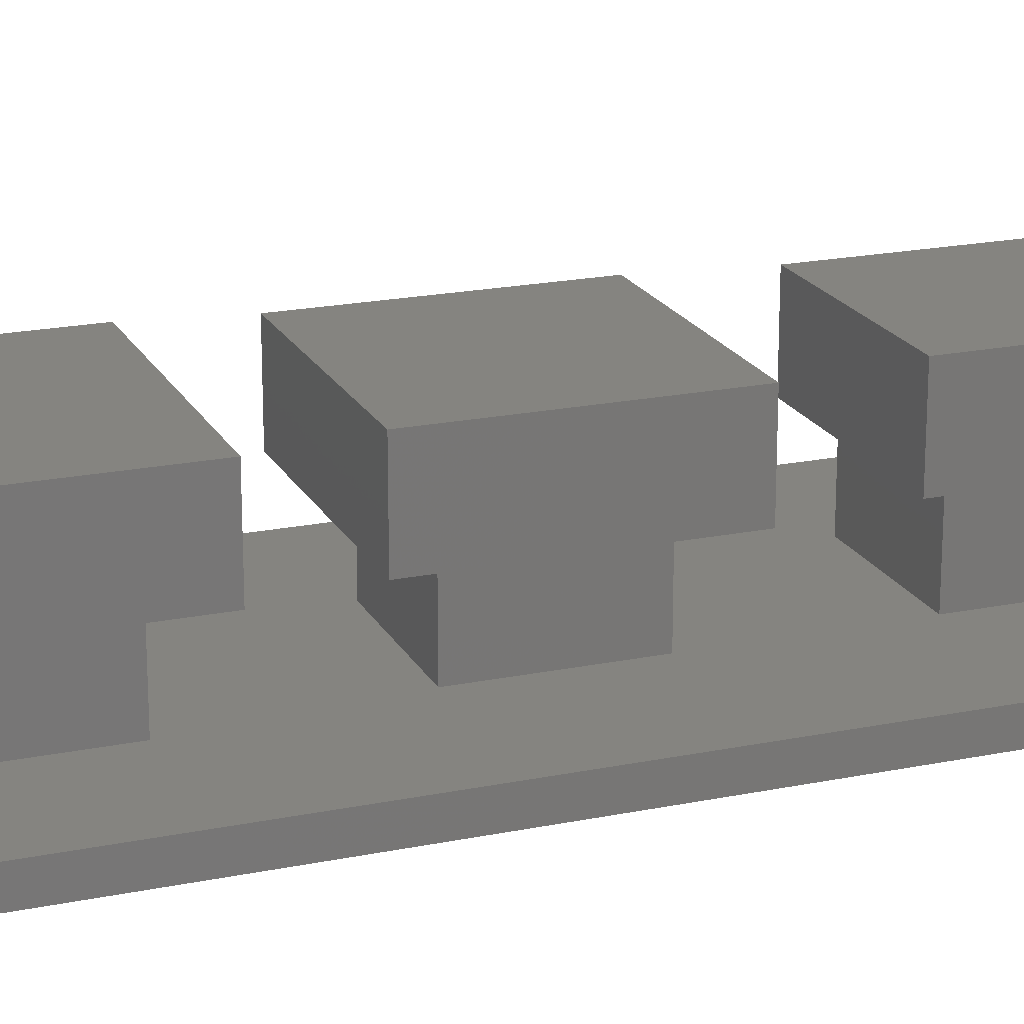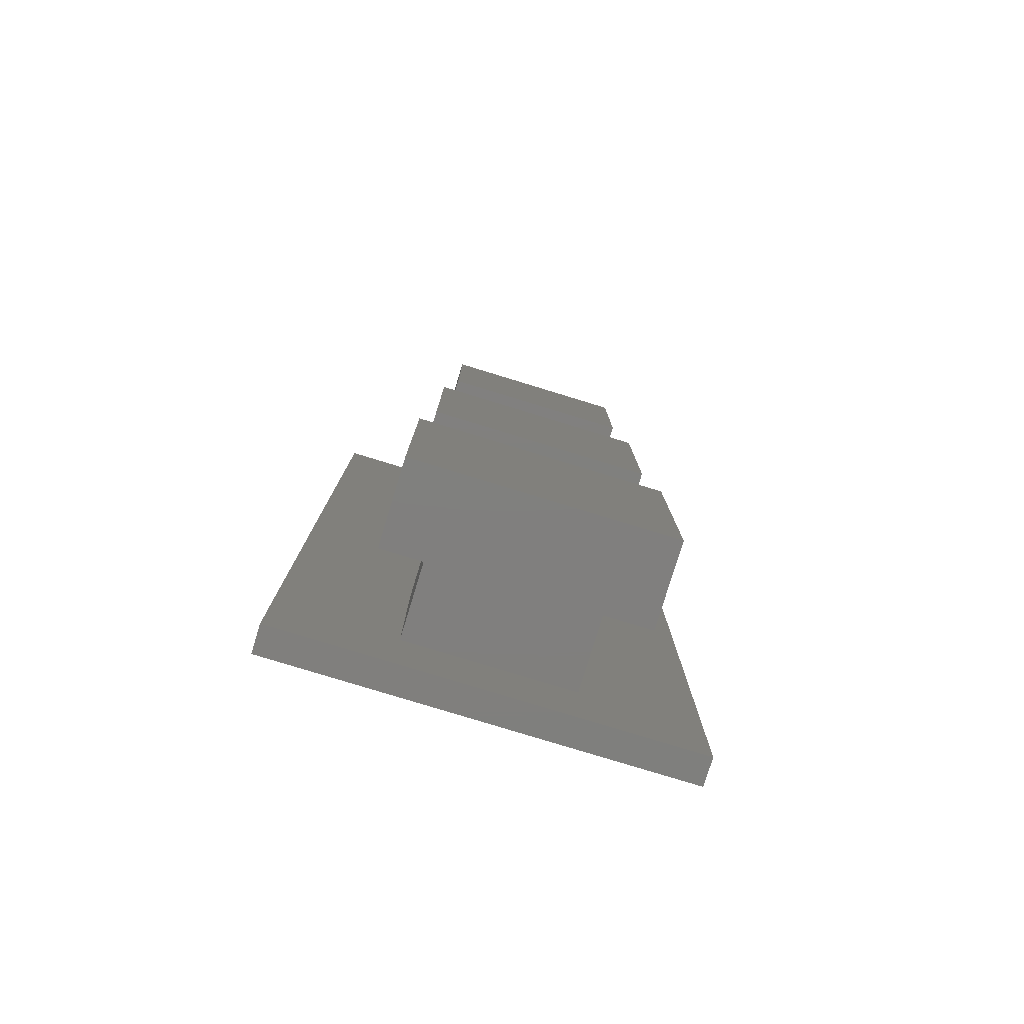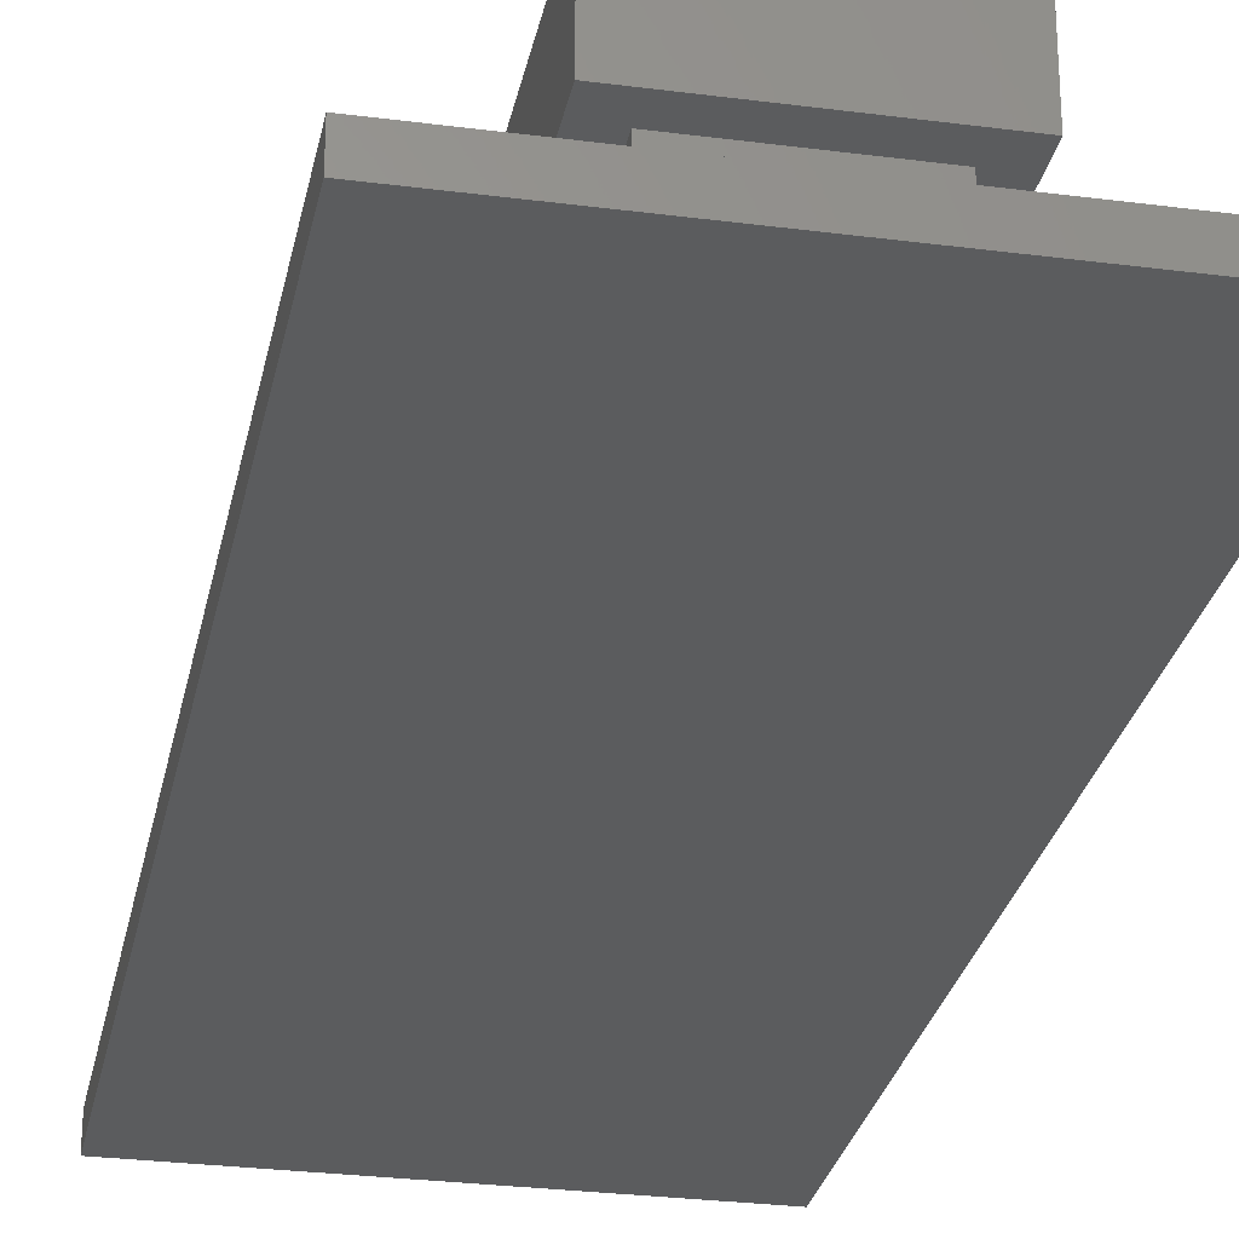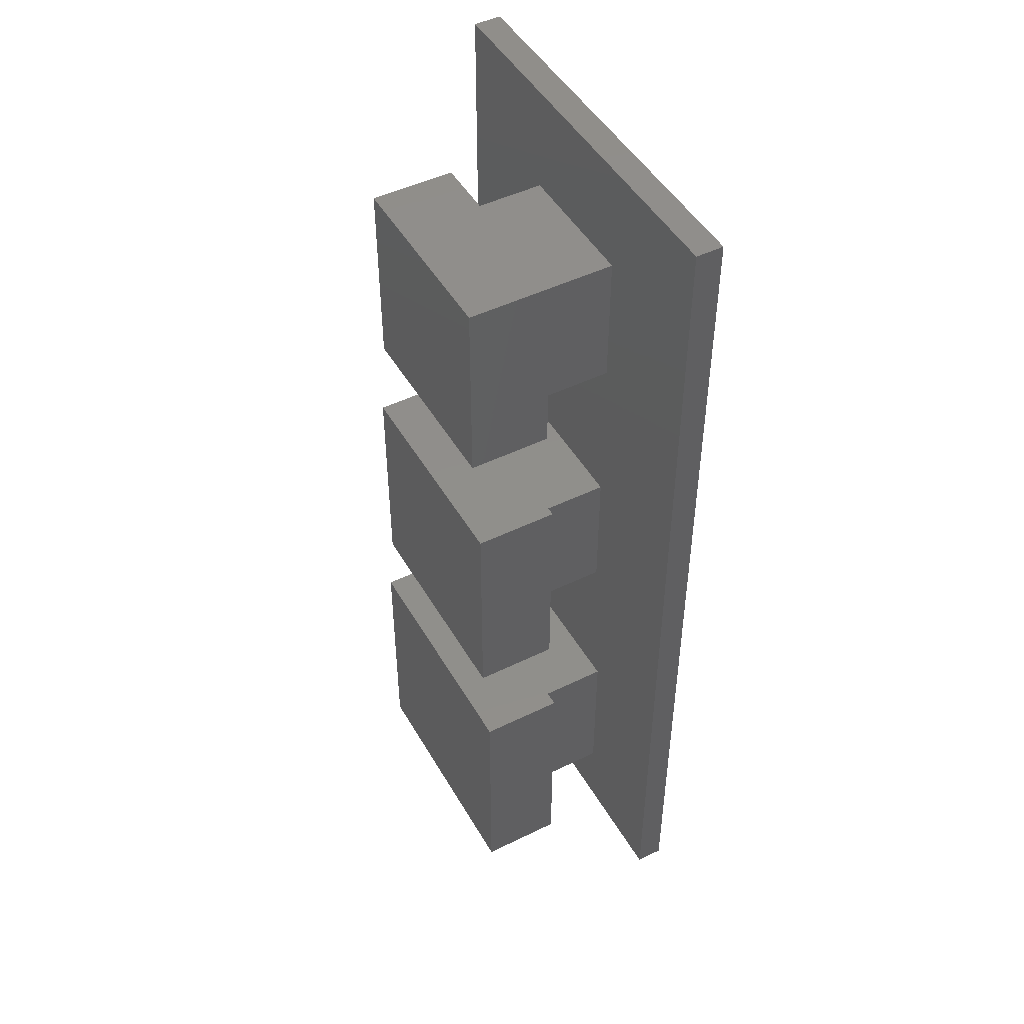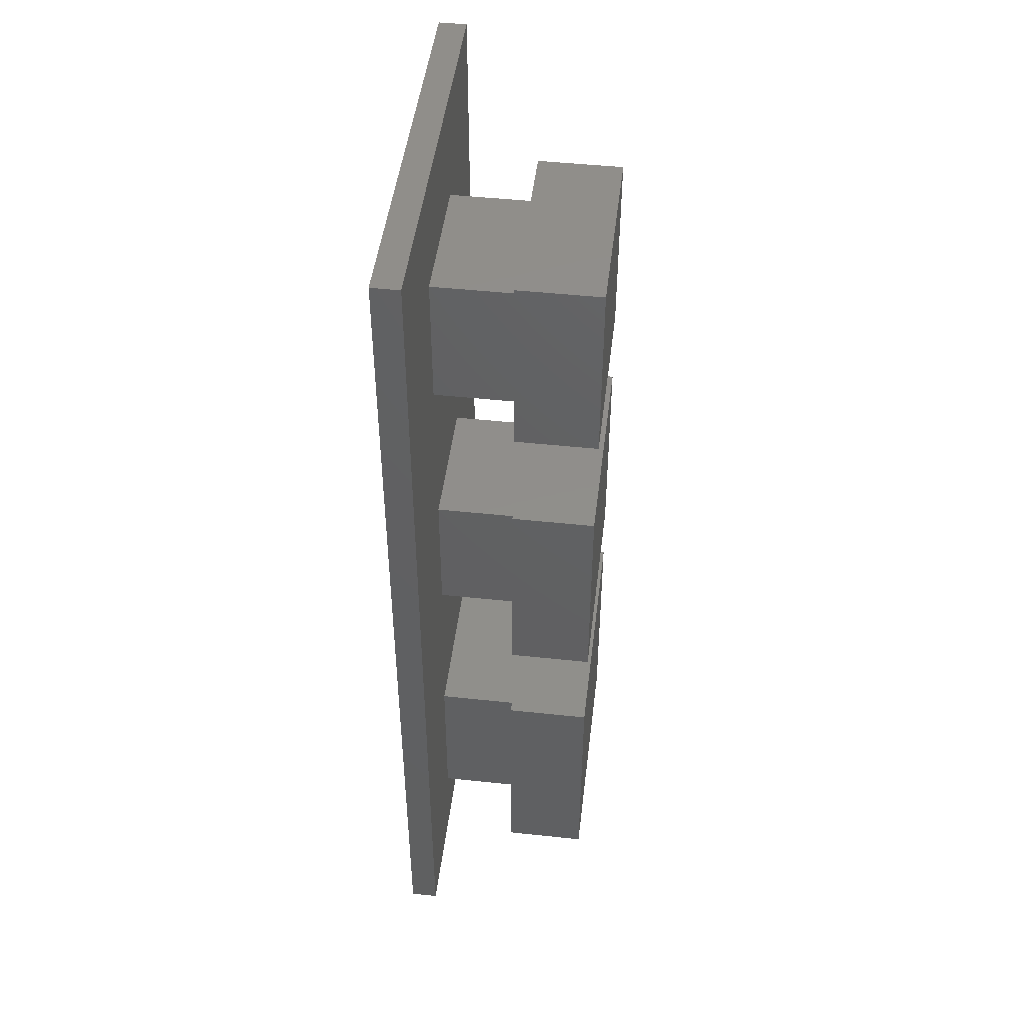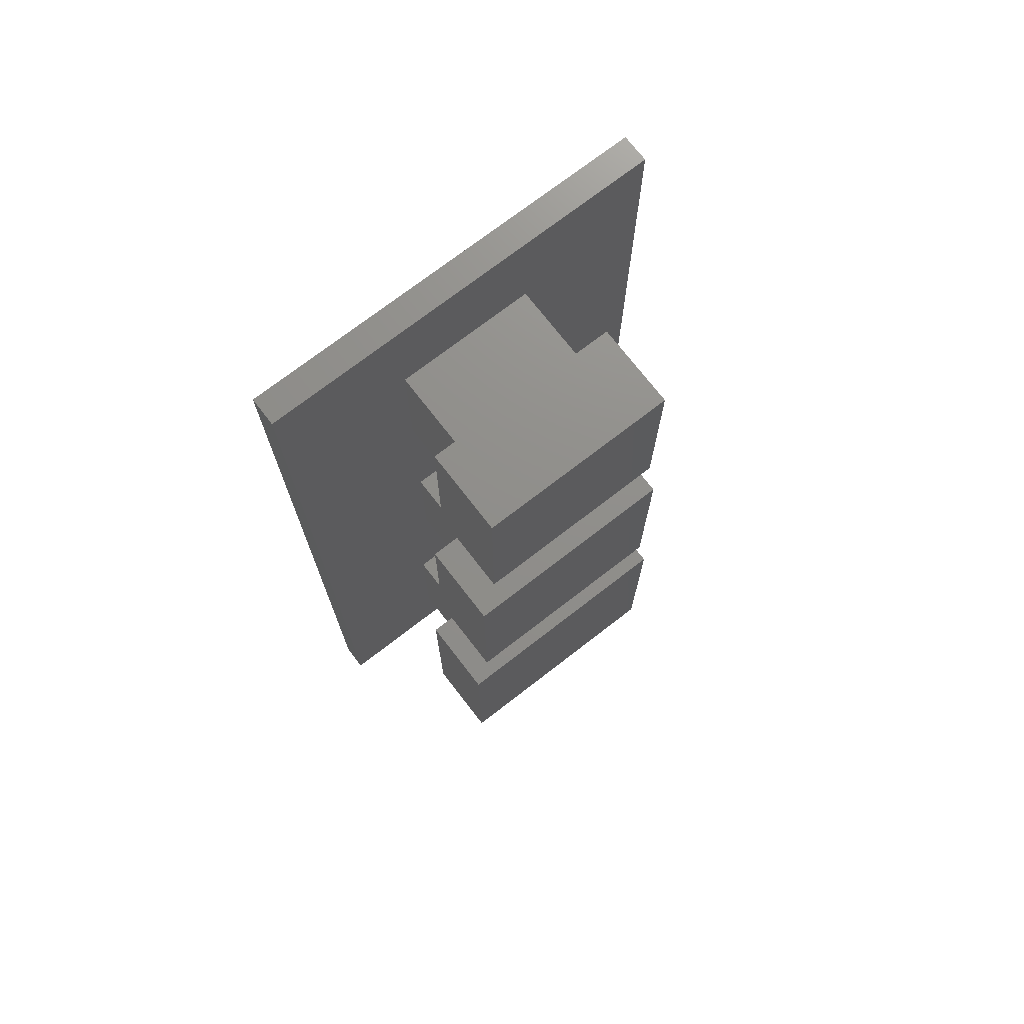
<metadata>
{"format":"stl","ext":"stl","renderer":"f3d","projection":"perspective","resolution":1024,"background":"white","views":[{"elev":19.9,"azim":69.2,"up":"+Z"},{"elev":-79.6,"azim":-17.0,"up":"+Y"},{"elev":-28.1,"azim":168.8,"up":"+Z"},{"elev":47.7,"azim":61.2,"up":"+Y"},{"elev":47.3,"azim":-83.1,"up":"+Y"},{"elev":73.2,"azim":-37.7,"up":"+Y"}]}
</metadata>
<code>
# stl→obj: 56 verts, 108 faces
v -4.5 -7 3
v -3 -14.5 3
v -4.5 -16 3
v 3 -14.5 3
v 4.5 -16 3
v -3 -8.5 3
v 4.5 -7 3
v 3 -8.5 3
v -3.5 14.5 3
v -2.5 8.5 3
v -3.5 7.5 3
v 2.5 8.5 3
v 3.5 7.5 3
v -2.5 13.5 3
v 3.5 14.5 3
v 2.5 13.5 3
v -4 4 3
v -2.5 -2.5 3
v -4 -4 3
v 2.5 -2.5 3
v 4 -4 3
v -2.5 2.5 3
v 4 4 3
v 2.5 2.5 3
v -3 -14.5 0
v -3 -8.5 0
v 3 -14.5 0
v 3 -8.5 0
v -2.5 -2.5 0
v -2.5 2.5 0
v 2.5 -2.5 0
v 2.5 2.5 0
v 2.5 8.5 0
v -2.5 8.5 0
v 2.5 13.5 0
v -2.5 13.5 0
v -4.5 -16 6
v 4.5 -16 6
v -4.5 -7 6
v 4.5 -7 6
v -3.5 7.5 6
v 3.5 7.5 6
v -3.5 14.5 6
v 3.5 14.5 6
v -4 -4 6
v 4 -4 6
v -4 4 6
v 4 4 6
v 7.269 17.39 0
v 7.269 -17.39 0
v -7.269 -17.39 0
v -7.269 17.39 0
v -7.269 -17.39 -1
v -7.269 17.39 -1
v 7.269 -17.39 -1
v 7.269 17.39 -1
f 1 2 3
f 3 2 4
f 3 4 5
f 2 1 6
f 6 1 7
f 6 7 8
f 8 7 5
f 8 5 4
f 9 10 11
f 11 10 12
f 11 12 13
f 10 9 14
f 14 9 15
f 14 15 16
f 16 15 13
f 16 13 12
f 17 18 19
f 19 18 20
f 19 20 21
f 18 17 22
f 22 17 23
f 22 23 24
f 24 23 21
f 24 21 20
f 2 6 25
f 25 6 26
f 4 2 27
f 27 2 25
f 6 8 26
f 26 8 28
f 8 4 28
f 28 4 27
f 18 22 29
f 29 22 30
f 20 18 31
f 31 18 29
f 22 24 30
f 30 24 32
f 24 20 32
f 32 20 31
f 12 10 33
f 33 10 34
f 16 12 35
f 35 12 33
f 10 14 34
f 34 14 36
f 14 16 36
f 36 16 35
f 37 38 39
f 39 38 40
f 40 38 7
f 7 38 5
f 38 37 5
f 5 37 3
f 37 39 3
f 3 39 1
f 39 40 1
f 1 40 7
f 41 42 43
f 43 42 44
f 44 42 15
f 15 42 13
f 42 41 13
f 13 41 11
f 41 43 11
f 11 43 9
f 43 44 9
f 9 44 15
f 45 46 47
f 47 46 48
f 48 46 23
f 23 46 21
f 46 45 21
f 21 45 19
f 45 47 19
f 19 47 17
f 47 48 17
f 17 48 23
f 32 28 33
f 32 31 28
f 34 36 26
f 34 26 30
f 34 30 32
f 34 32 33
f 35 33 49
f 49 33 28
f 49 28 50
f 50 28 27
f 50 27 51
f 51 27 25
f 51 25 52
f 52 25 26
f 52 26 36
f 28 31 26
f 26 31 29
f 26 29 30
f 52 36 49
f 49 36 35
f 53 54 55
f 55 54 56
f 56 49 55
f 55 49 50
f 55 50 53
f 53 50 51
f 53 51 54
f 54 51 52
f 54 52 56
f 56 52 49

</code>
